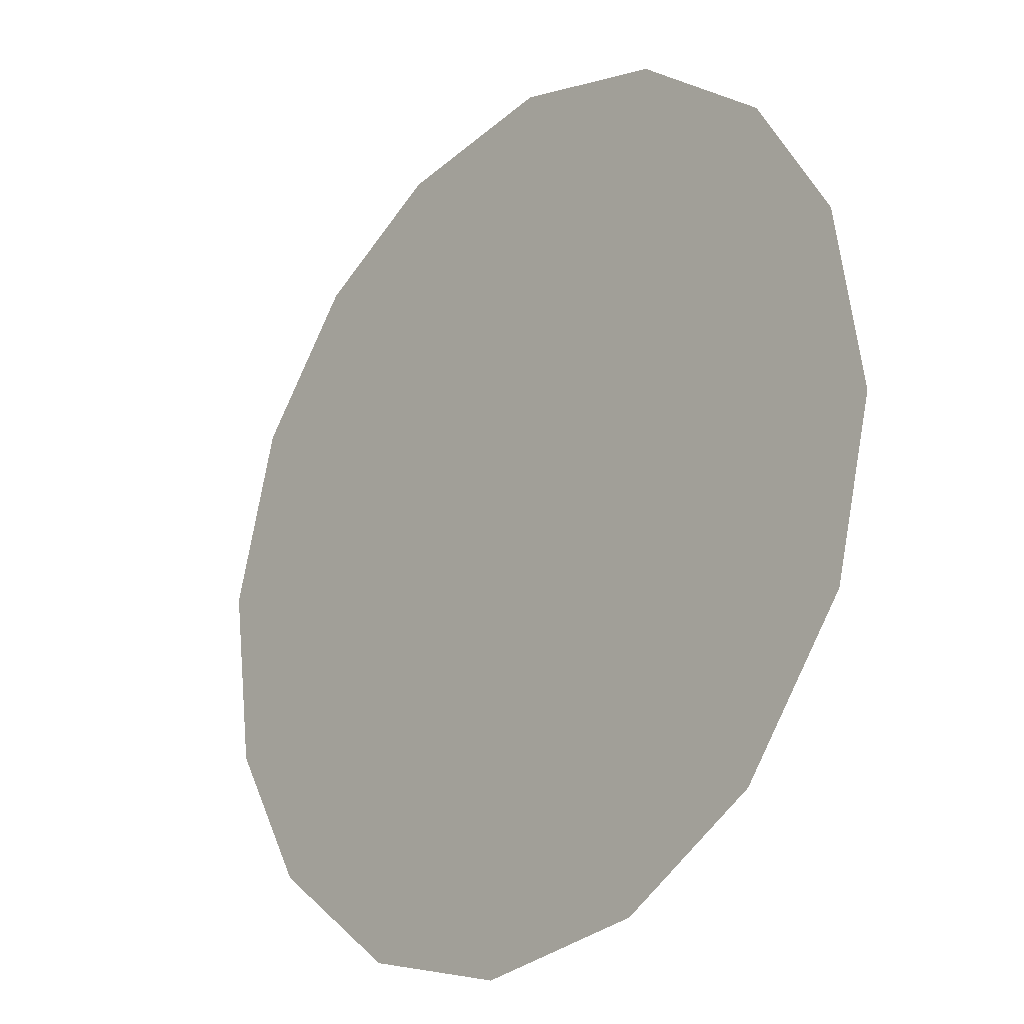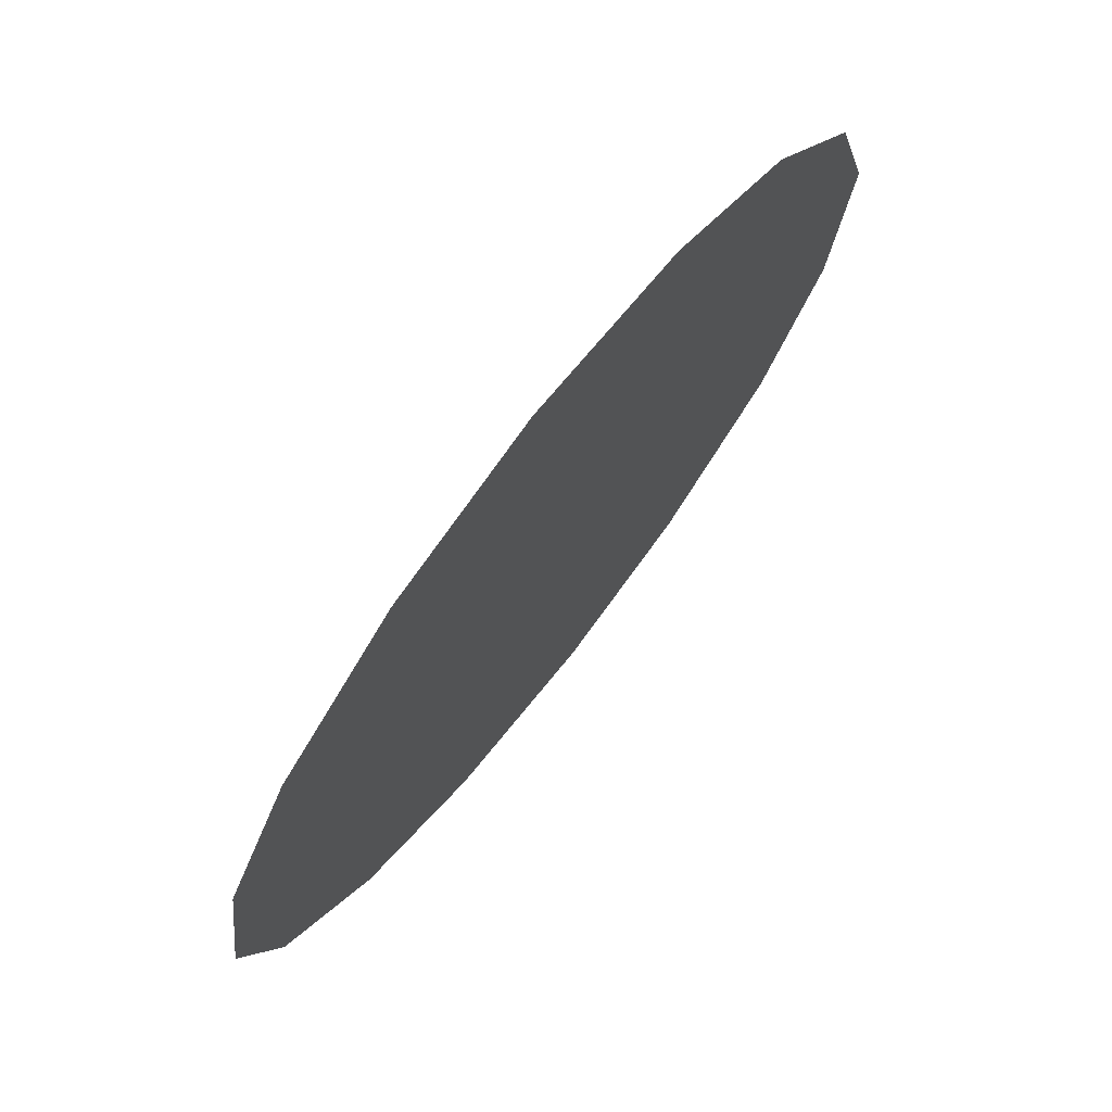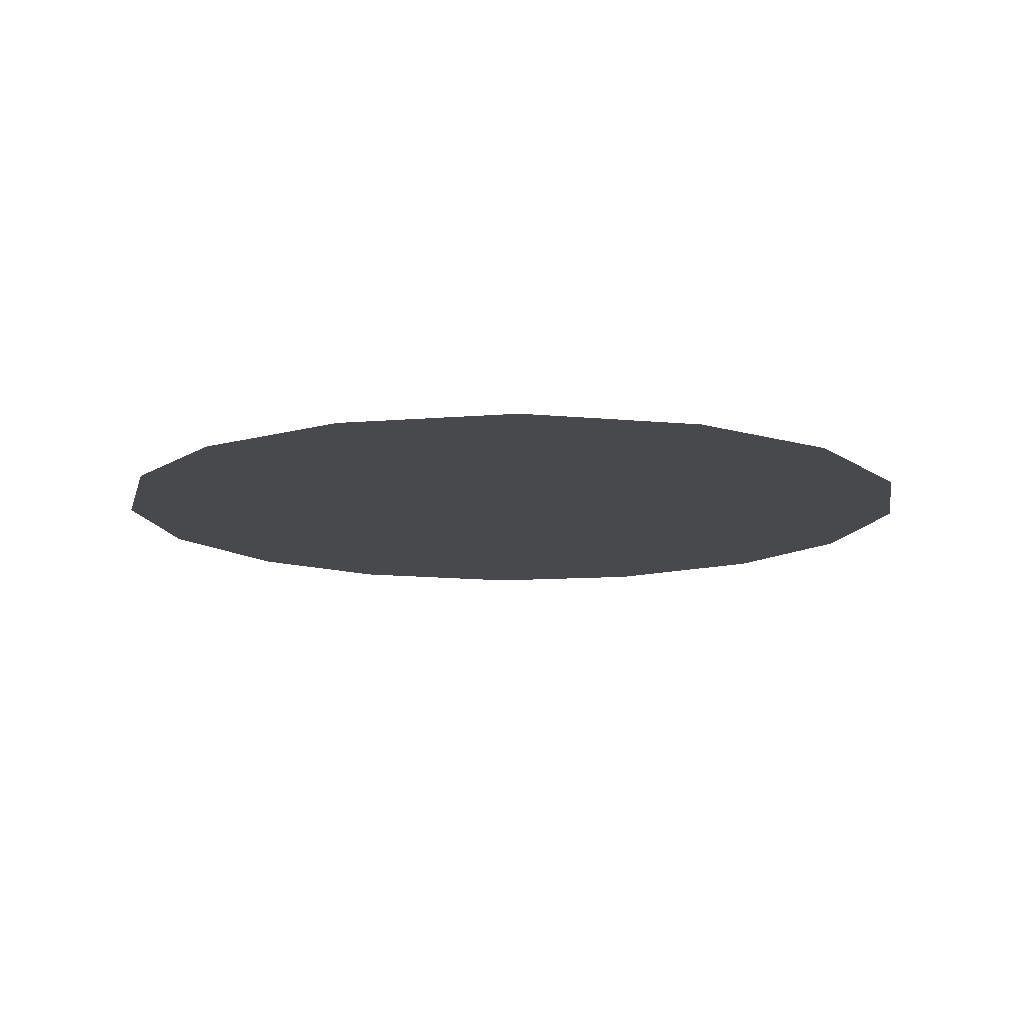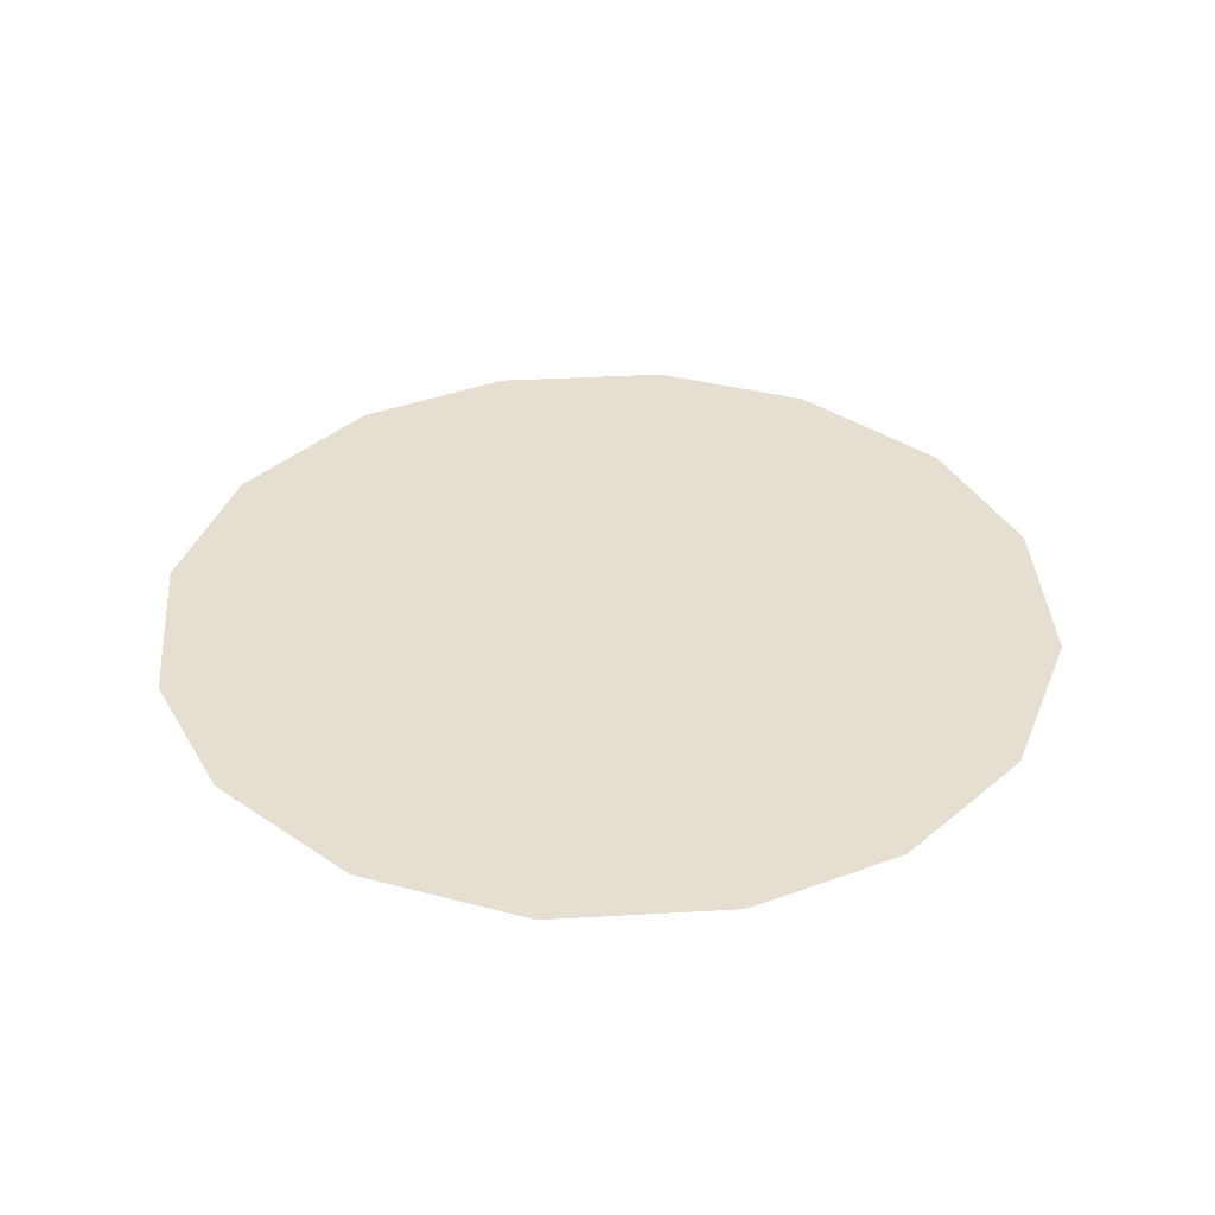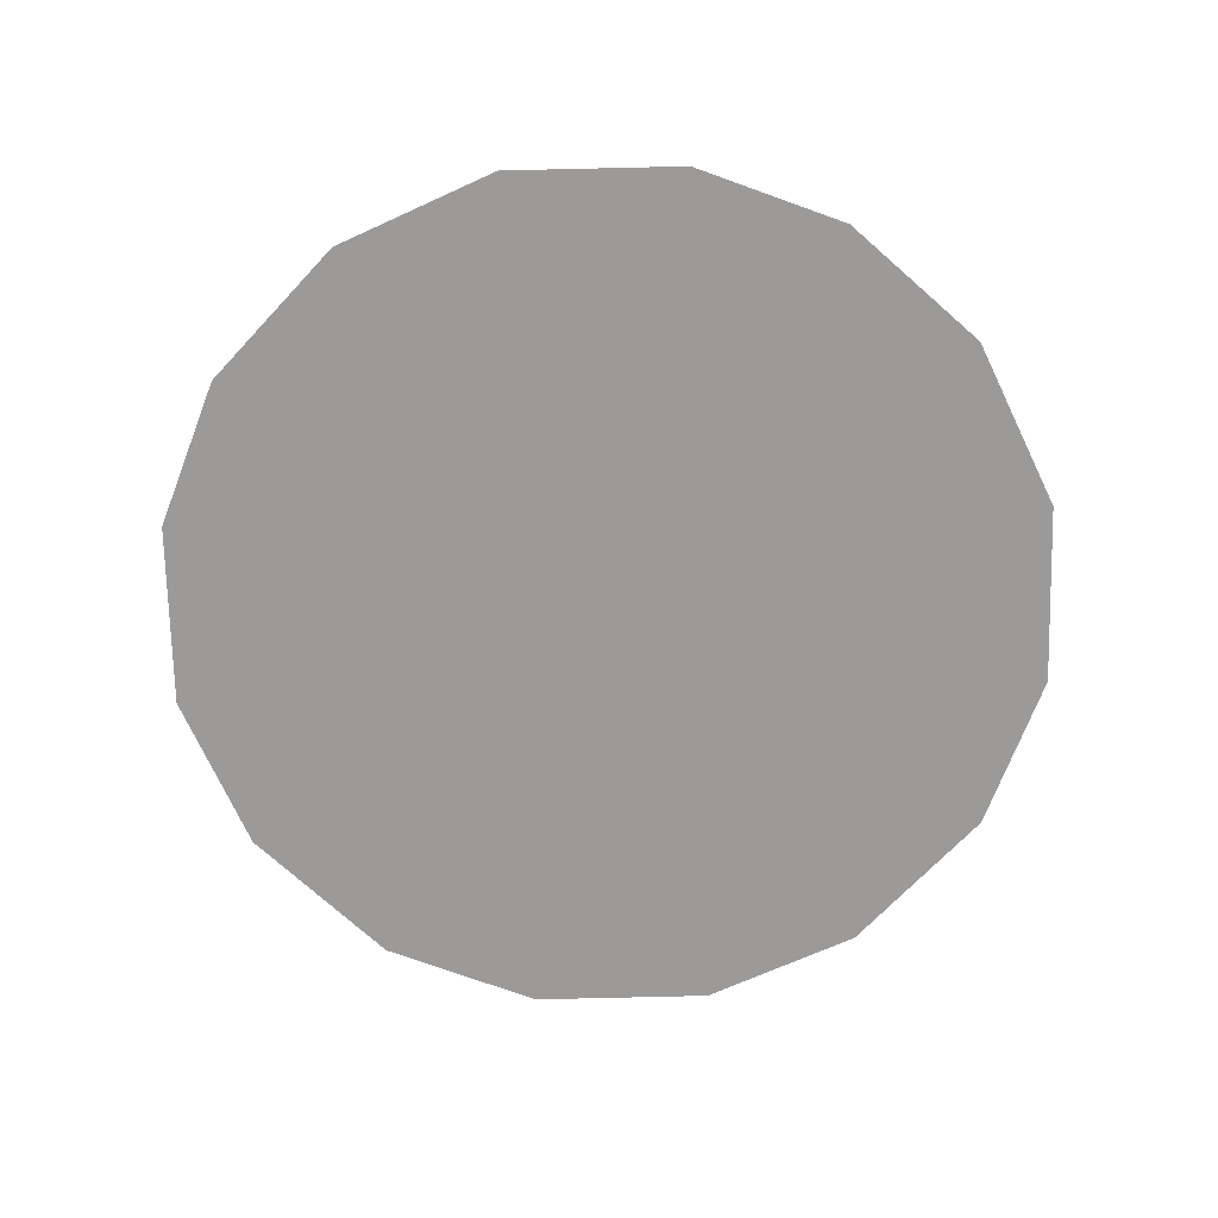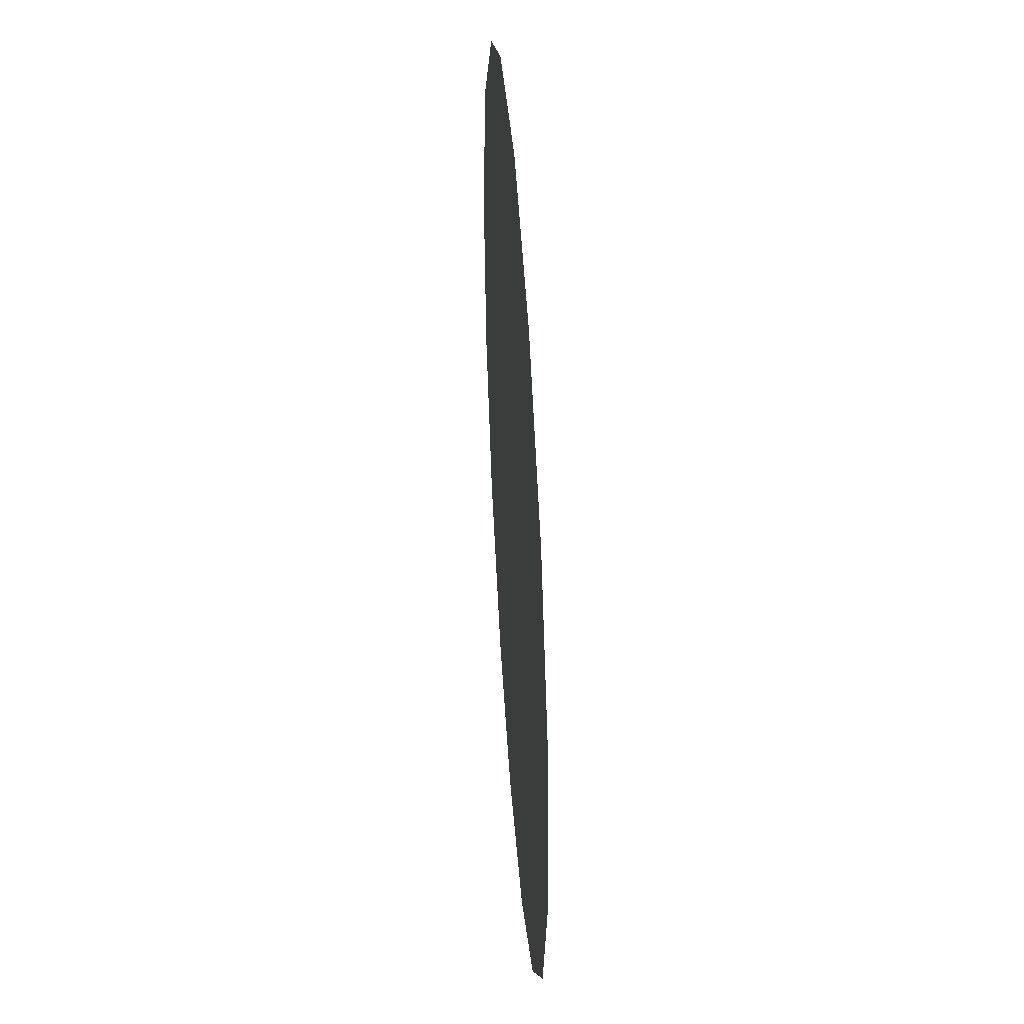
<metadata>
{"format":"obj","ext":"obj","renderer":"f3d","projection":"perspective","resolution":1024,"background":"white","views":[{"elev":-22.1,"azim":48.4,"up":"+Y"},{"elev":74.1,"azim":128.0,"up":"+Y"},{"elev":-12.3,"azim":-95.0,"up":"+Z"},{"elev":36.8,"azim":-175.8,"up":"+Z"},{"elev":-69.5,"azim":-170.2,"up":"+Z"},{"elev":45.1,"azim":86.1,"up":"+Y"}]}
</metadata>
<code>
v 0.4133 1.235 0.01
v 0.4145 1.239 0.01
v 0.4169 1.242 0.01
v 0.42 1.244 0.01
v 0.4239 1.244 0.01
v 0.4277 1.243 0.01
v 0.4308 1.241 0.01
v 0.4326 1.238 0.01
v 0.4333 1.234 0.01
v 0.4324 1.23 0.01
v 0.4299 1.227 0.01
v 0.4267 1.225 0.01
v 0.4227 1.224 0.01
v 0.419 1.225 0.01
v 0.4158 1.228 0.01
v 0.4139 1.231 0.01
v 0.4215 1.237 0.01
v 0.4198 1.24 0.01
v 0.4271 1.237 0.01
v 0.4178 1.237 0.01
v 0.4237 1.241 0.01
v 0.4297 1.238 0.01
v 0.4269 1.24 0.01
v 0.43 1.235 0.01
v 0.4254 1.231 0.01
v 0.4271 1.234 0.01
v 0.4241 1.235 0.01
v 0.4289 1.23 0.01
v 0.4246 1.238 0.01
v 0.4199 1.233 0.01
v 0.4308 1.232 0.01
v 0.4268 1.228 0.01
v 0.4232 1.228 0.01
v 0.4223 1.231 0.01
v 0.419 1.229 0.01
v 0.4169 1.232 0.01
v 0.4197 1.235 0.01
v 0.4172 1.234 0.01
v 0.4206 1.227 0.01
f 34 35 39
f 19 26 24
f 13 12 33
f 7 23 22
f 6 21 23
f 27 30 34
f 18 20 17
f 35 36 15
f 20 3 2
f 18 3 20
f 18 4 3
f 31 28 10
f 32 11 28
f 9 24 31
f 26 28 31
f 23 7 6
f 9 8 24
f 29 17 27
f 19 22 23
f 22 8 7
f 27 17 37
f 4 18 21
f 2 1 20
f 21 6 5
f 5 4 21
f 22 24 8
f 1 16 36
f 29 23 21
f 22 19 24
f 18 17 21
f 26 19 27
f 32 33 12
f 19 29 27
f 26 25 28
f 37 17 20
f 25 26 27
f 32 28 25
f 11 10 28
f 23 29 19
f 17 29 21
f 36 30 38
f 39 35 14
f 9 31 10
f 26 31 24
f 32 25 33
f 11 32 12
f 34 33 25
f 13 33 39
f 27 34 25
f 34 30 35
f 36 35 30
f 14 35 15
f 37 38 30
f 15 36 16
f 37 20 38
f 27 37 30
f 20 1 38
f 1 36 38
f 13 39 14
f 34 39 33

</code>
